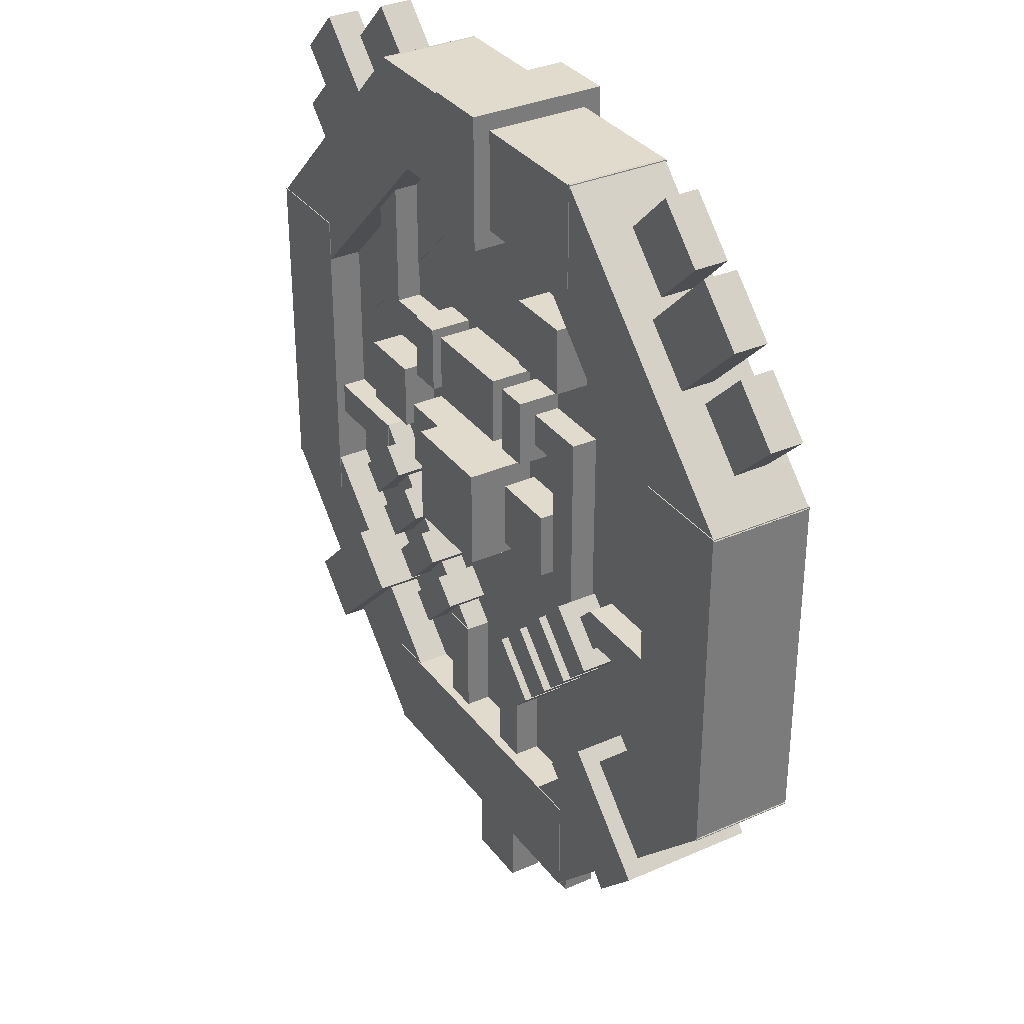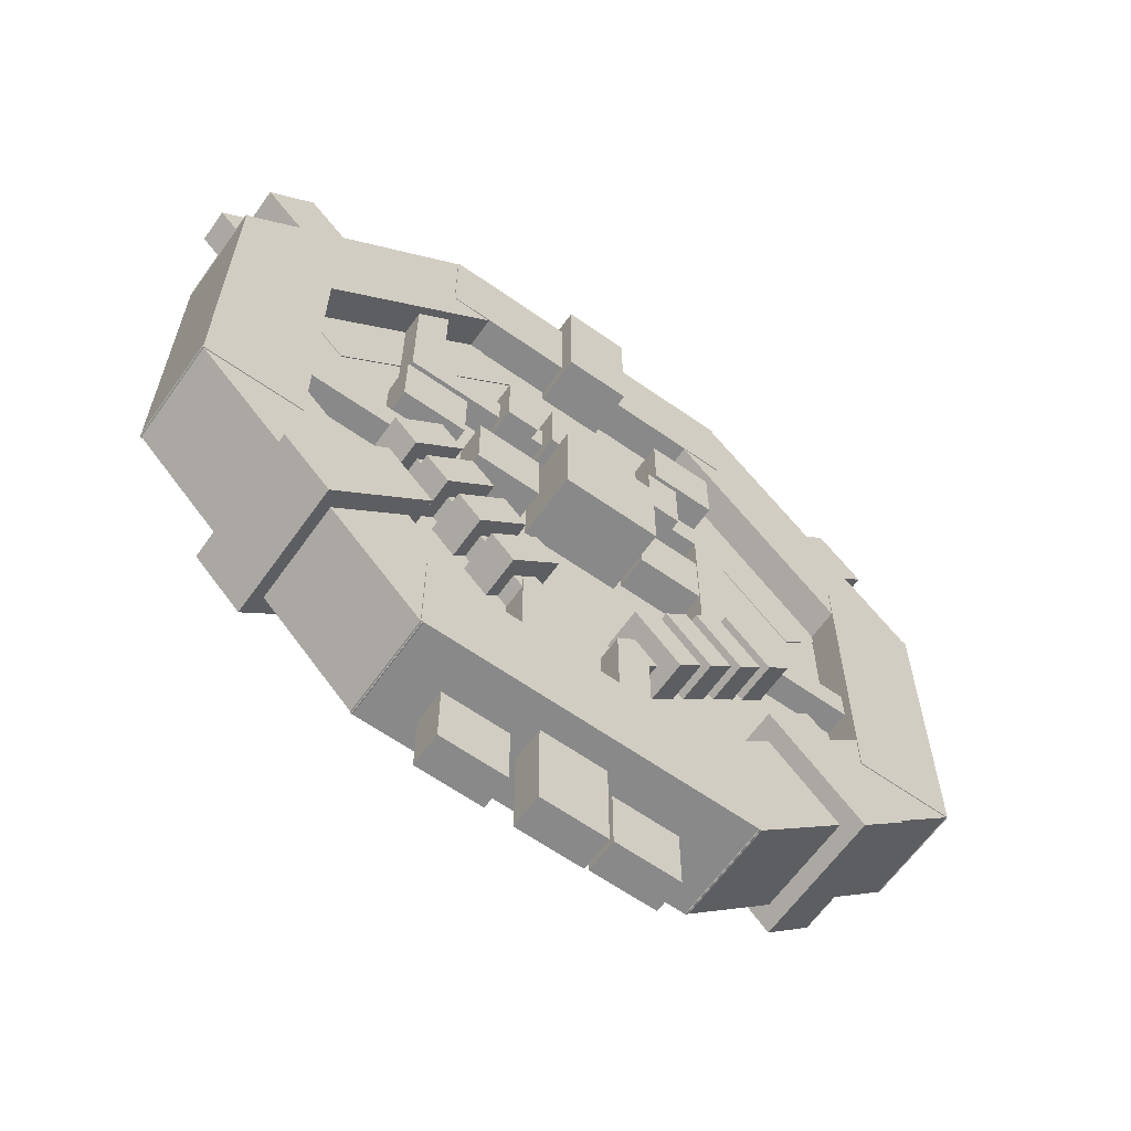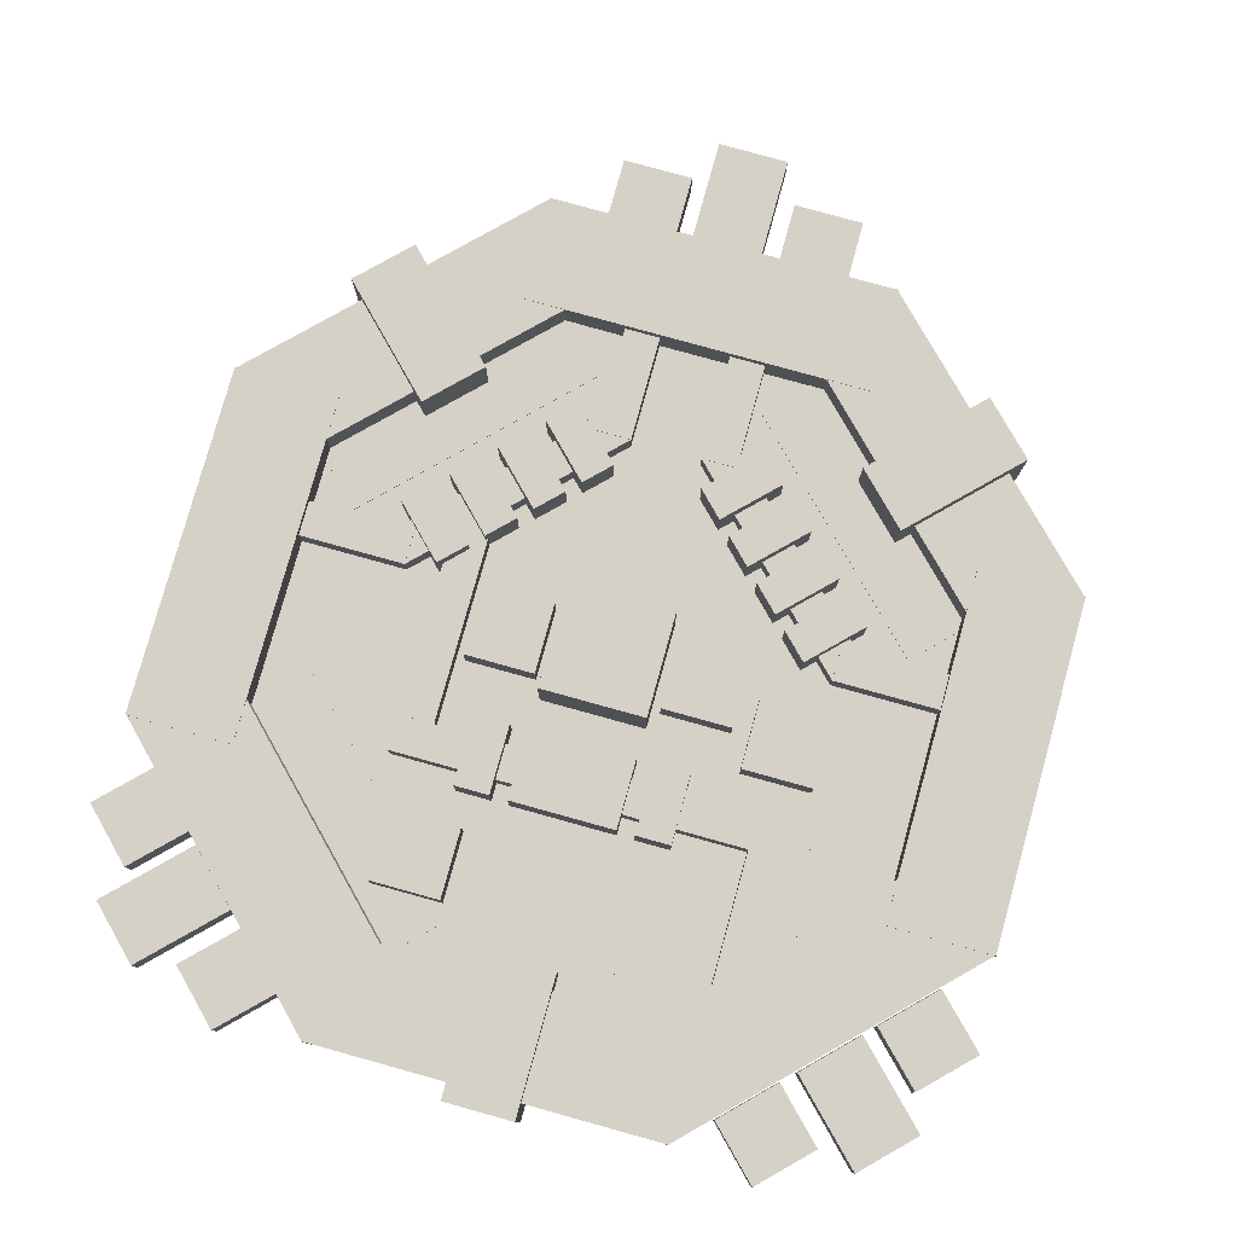
<metadata>
{"format":"obj","ext":"obj","renderer":"f3d","projection":"perspective","resolution":1024,"background":"white","views":[{"elev":33.3,"azim":-121.2,"up":"+Z"},{"elev":-63.2,"azim":144.6,"up":"+Z"},{"elev":79.3,"azim":15.5,"up":"+Y"}]}
</metadata>
<code>
o cube3
v 0.8125 0.1281 -0.0625
v 0.8125 0.1281 -0.25
v 0.8125 -0.0625 -0.0625
v 0.8125 -0.0625 -0.25
v 0.1875 0.1281 -0.25
v 0.1875 0.1281 -0.0625
v 0.1875 -0.0625 -0.25
v 0.1875 -0.0625 -0.0625
f 4 7 5 2
f 3 4 2 1
f 8 3 1 6
f 7 8 6 5
f 6 1 2 5
f 7 4 3 8
o cube2
v 0.3232 0.1266 -0.1187
v 0.1906 0.1266 -0.2513
v 0.3232 -0.06094 -0.1187
v 0.1906 -0.06094 -0.2513
v -0.2513 0.1266 0.1906
v -0.1187 0.1266 0.3232
v -0.2513 -0.06094 0.1906
v -0.1187 -0.06094 0.3232
f 12 15 13 10
f 11 12 10 9
f 16 11 9 14
f 15 16 14 13
f 14 9 10 13
f 15 12 11 16
o cube1
v -0.0625 0.1281 0.1875
v -0.25 0.1281 0.1875
v -0.0625 -0.0625 0.1875
v -0.25 -0.0625 0.1875
v -0.25 0.1281 0.8125
v -0.0625 0.1281 0.8125
v -0.25 -0.0625 0.8125
v -0.0625 -0.0625 0.8125
f 20 23 21 18
f 19 20 18 17
f 24 19 17 22
f 23 24 22 21
f 22 17 18 21
f 23 20 19 24
o cube8
v -0.1187 0.1266 0.6768
v -0.2513 0.1266 0.8094
v -0.1187 -0.06094 0.6768
v -0.2513 -0.06094 0.8094
v 0.1906 0.1266 1.251
v 0.3232 0.1266 1.119
v 0.1906 -0.06094 1.251
v 0.3232 -0.06094 1.119
f 28 31 29 26
f 27 28 26 25
f 32 27 25 30
f 31 32 30 29
f 30 25 26 29
f 31 28 27 32
o cube7
v 0.1875 0.1281 1.062
v 0.1875 0.1281 1.25
v 0.1875 -0.0625 1.062
v 0.1875 -0.0625 1.25
v 0.8125 0.1281 1.25
v 0.8125 0.1281 1.062
v 0.8125 -0.0625 1.25
v 0.8125 -0.0625 1.062
f 36 39 37 34
f 35 36 34 33
f 40 35 33 38
f 39 40 38 37
f 38 33 34 37
f 39 36 35 40
o cube6
v 0.6768 0.1266 1.119
v 0.8094 0.1266 1.251
v 0.6768 -0.06094 1.119
v 0.8094 -0.06094 1.251
v 1.251 0.1266 0.8094
v 1.119 0.1266 0.6768
v 1.251 -0.06094 0.8094
v 1.119 -0.06094 0.6768
f 44 47 45 42
f 43 44 42 41
f 48 43 41 46
f 47 48 46 45
f 46 41 42 45
f 47 44 43 48
o cube5
v 1.062 0.1281 0.8125
v 1.25 0.1281 0.8125
v 1.062 -0.0625 0.8125
v 1.25 -0.0625 0.8125
v 1.25 0.1281 0.1875
v 1.062 0.1281 0.1875
v 1.25 -0.0625 0.1875
v 1.062 -0.0625 0.1875
f 52 55 53 50
f 51 52 50 49
f 56 51 49 54
f 55 56 54 53
f 54 49 50 53
f 55 52 51 56
o cube4
v 1.119 0.1266 0.3232
v 1.251 0.1266 0.1906
v 1.119 -0.06094 0.3232
v 1.251 -0.06094 0.1906
v 0.8094 0.1266 -0.2513
v 0.6768 0.1266 -0.1187
v 0.8094 -0.06094 -0.2513
v 0.6768 -0.06094 -0.1187
f 60 63 61 58
f 59 60 58 57
f 64 59 57 62
f 63 64 62 61
f 62 57 58 61
f 63 60 59 64
o cube9
v 1.062 0.06406 0.9688
v 1.062 0.06406 0.03125
v 1.062 0.001562 0.9688
v 1.062 0.001562 0.03125
v -0.0625 0.06406 0.03125
v -0.0625 0.06406 0.9688
v -0.0625 0.001562 0.03125
v -0.0625 0.001562 0.9688
f 68 71 69 66
f 67 68 66 65
f 72 67 65 70
f 71 72 70 69
f 70 65 66 69
f 71 68 67 72
o cube10
v 0.875 0.06406 0.03125
v 0.875 0.06406 -0.09375
v 0.875 0.001562 0.03125
v 0.875 0.001562 -0.09375
v 0.125 0.06406 -0.09375
v 0.125 0.06406 0.03125
v 0.125 0.001562 -0.09375
v 0.125 0.001562 0.03125
f 76 79 77 74
f 75 76 74 73
f 80 75 73 78
f 79 80 78 77
f 78 73 74 77
f 79 76 75 80
o cube11
v 0.875 0.06406 1.094
v 0.875 0.06406 0.9688
v 0.875 0.001562 1.094
v 0.875 0.001562 0.9688
v 0.125 0.06406 0.9688
v 0.125 0.06406 1.094
v 0.125 0.001562 0.9688
v 0.125 0.001562 1.094
f 84 87 85 82
f 83 84 82 81
f 88 83 81 86
f 87 88 86 85
f 86 81 82 85
f 87 84 83 88
o cube12
v 0.3611 0.06562 0.007583
v 0.2727 0.06562 -0.08081
v 0.3611 -7.451e-09 0.007583
v 0.2727 -7.451e-09 -0.08081
v -0.08081 0.06562 0.2727
v 0.007583 0.06562 0.3611
v -0.08081 -7.451e-09 0.2727
v 0.007583 -7.451e-09 0.3611
f 92 95 93 90
f 91 92 90 89
f 96 91 89 94
f 95 96 94 93
f 94 89 90 93
f 95 92 91 96
o cube13
v 0.9924 0.06562 0.3611
v 1.081 0.06562 0.2727
v 0.9924 -7.451e-09 0.3611
v 1.081 -7.451e-09 0.2727
v 0.7273 0.06562 -0.08081
v 0.6389 0.06562 0.007583
v 0.7273 -7.451e-09 -0.08081
v 0.6389 -7.451e-09 0.007583
f 100 103 101 98
f 99 100 98 97
f 104 99 97 102
f 103 104 102 101
f 102 97 98 101
f 103 100 99 104
o cube15
v 0.2727 0.06562 1.081
v 0.3611 0.06562 0.9924
v 0.2727 -7.451e-09 1.081
v 0.3611 -7.451e-09 0.9924
v 0.007583 0.06562 0.6389
v -0.08081 0.06562 0.7273
v 0.007583 -7.451e-09 0.6389
v -0.08081 -7.451e-09 0.7273
f 108 111 109 106
f 107 108 106 105
f 112 107 105 110
f 111 112 110 109
f 110 105 106 109
f 111 108 107 112
o cube14
v 1.081 0.06562 0.7273
v 0.9924 0.06562 0.6389
v 1.081 -7.451e-09 0.7273
v 0.9924 -7.451e-09 0.6389
v 0.6389 0.06562 0.9924
v 0.7273 0.06562 1.081
v 0.6389 -7.451e-09 0.9924
v 0.7273 -7.451e-09 1.081
f 116 119 117 114
f 115 116 114 113
f 120 115 113 118
f 119 120 118 117
f 118 113 114 117
f 119 116 115 120
o cube17
v 0.5669 0.07969 -0.4419
v 0.4419 0.07969 -0.4419
v 0.5669 0.01719 -0.4419
v 0.4419 0.01719 -0.4419
v 0.4419 0.07969 -0.2544
v 0.5669 0.07969 -0.2544
v 0.4419 0.01719 -0.2544
v 0.5669 0.01719 -0.2544
f 124 127 125 122
f 123 124 122 121
f 128 123 121 126
f 127 128 126 125
f 126 121 122 125
f 127 124 123 128
o cube18
v 0.4107 0.04844 -0.3794
v 0.2857 0.04844 -0.3794
v 0.4107 -0.01406 -0.3794
v 0.2857 -0.01406 -0.3794
v 0.2857 0.04844 -0.2544
v 0.4107 0.04844 -0.2544
v 0.2857 -0.01406 -0.2544
v 0.4107 -0.01406 -0.2544
f 132 135 133 130
f 131 132 130 129
f 136 131 129 134
f 135 136 134 133
f 134 129 130 133
f 135 132 131 136
o cube16
v 0.7232 0.04844 -0.3794
v 0.5982 0.04844 -0.3794
v 0.7232 -0.01406 -0.3794
v 0.5982 -0.01406 -0.3794
v 0.5982 0.04844 -0.2544
v 0.7232 0.04844 -0.2544
v 0.5982 -0.01406 -0.2544
v 0.7232 -0.01406 -0.2544
f 140 143 141 138
f 139 140 138 137
f 144 139 137 142
f 143 144 142 141
f 142 137 138 141
f 143 140 139 144
o cube19
v -0.2797 0.04844 0.964
v -0.1913 0.04844 1.052
v -0.2797 -0.01406 0.964
v -0.1913 -0.01406 1.052
v -0.1029 0.04844 0.964
v -0.1913 0.04844 0.8757
v -0.1029 -0.01406 0.964
v -0.1913 -0.01406 0.8757
f 148 151 149 146
f 147 148 146 145
f 152 147 145 150
f 151 152 150 149
f 150 145 146 149
f 151 148 147 152
o cube20
v -0.2134 0.07969 1.119
v -0.125 0.07969 1.207
v -0.2134 0.01719 1.119
v -0.125 0.01719 1.207
v 0.007583 0.07969 1.075
v -0.08081 0.07969 0.9861
v 0.007583 0.01719 1.075
v -0.08081 0.01719 0.9861
f 156 159 157 154
f 155 156 154 153
f 160 155 153 158
f 159 160 158 157
f 158 153 154 157
f 159 156 155 160
o cube21
v -0.05871 0.04844 1.185
v 0.02968 0.04844 1.273
v -0.05871 -0.01406 1.185
v 0.02968 -0.01406 1.273
v 0.1181 0.04844 1.185
v 0.02968 0.04844 1.097
v 0.1181 -0.01406 1.185
v 0.02968 -0.01406 1.097
f 164 167 165 162
f 163 164 162 161
f 168 163 161 166
f 167 168 166 165
f 166 161 162 165
f 167 164 163 168
o cube22
v 0.964 0.04844 1.28
v 1.052 0.04844 1.191
v 0.964 -0.01406 1.28
v 1.052 -0.01406 1.191
v 0.964 0.04844 1.103
v 0.8757 0.04844 1.191
v 0.964 -0.01406 1.103
v 0.8757 -0.01406 1.191
f 172 175 173 170
f 171 172 170 169
f 176 171 169 174
f 175 176 174 173
f 174 169 170 173
f 175 172 171 176
o cube23
v 1.119 0.07969 1.213
v 1.207 0.07969 1.125
v 1.119 0.01719 1.213
v 1.207 0.01719 1.125
v 1.075 0.07969 0.9924
v 0.9861 0.07969 1.081
v 1.075 0.01719 0.9924
v 0.9861 0.01719 1.081
f 180 183 181 178
f 179 180 178 177
f 184 179 177 182
f 183 184 182 181
f 182 177 178 181
f 183 180 179 184
o cube24
v 1.185 0.04844 1.059
v 1.273 0.04844 0.9703
v 1.185 -0.01406 1.059
v 1.273 -0.01406 0.9703
v 1.185 0.04844 0.8819
v 1.097 0.04844 0.9703
v 1.185 -0.01406 0.8819
v 1.097 -0.01406 0.9703
f 188 191 189 186
f 187 188 186 185
f 192 187 185 190
f 191 192 190 189
f 190 185 186 189
f 191 188 187 192
o cube30
v 0.8125 0.1109 0.6875
v 0.8125 0.1109 1
v 0.8125 0.04844 0.6875
v 0.8125 0.04844 1
v 0.875 0.1109 1
v 0.875 0.1109 0.6875
v 0.875 0.04844 1
v 0.875 0.04844 0.6875
f 196 199 197 194
f 195 196 194 193
f 200 195 193 198
f 199 200 198 197
f 198 193 194 197
f 199 196 195 200
o cube29
v 0.1875 0.1109 0.6875
v 0.1875 0.1109 0.75
v 0.1875 0.04844 0.6875
v 0.1875 0.04844 0.75
v 0.8125 0.1109 0.75
v 0.8125 0.1109 0.6875
v 0.8125 0.04844 0.75
v 0.8125 0.04844 0.6875
f 204 207 205 202
f 203 204 202 201
f 208 203 201 206
f 207 208 206 205
f 206 201 202 205
f 207 204 203 208
o cube28
v 0.1875 0.1109 0.3125
v 0.1875 0.1109 0.6875
v 0.1875 0.04844 0.3125
v 0.1875 0.04844 0.6875
v 0.25 0.1109 0.6875
v 0.25 0.1109 0.3125
v 0.25 0.04844 0.6875
v 0.25 0.04844 0.3125
f 212 215 213 210
f 211 212 210 209
f 216 211 209 214
f 215 216 214 213
f 214 209 210 213
f 215 212 211 216
o cube25
v 0.375 0.1109 -0.125
v 0.375 0.1109 0.125
v 0.375 0.04844 -0.125
v 0.375 0.04844 0.125
v 0.4375 0.1109 0.125
v 0.4375 0.1109 -0.125
v 0.4375 0.04844 0.125
v 0.4375 0.04844 -0.125
f 220 223 221 218
f 219 220 218 217
f 224 219 217 222
f 223 224 222 221
f 222 217 218 221
f 223 220 219 224
o cube33
v 0.5625 0.1109 -0.125
v 0.5625 0.1109 0.125
v 0.5625 0.04844 -0.125
v 0.5625 0.04844 0.125
v 0.625 0.1109 0.125
v 0.625 0.1109 -0.125
v 0.625 0.04844 0.125
v 0.625 0.04844 -0.125
f 228 231 229 226
f 227 228 226 225
f 232 227 225 230
f 231 232 230 229
f 230 225 226 229
f 231 228 227 232
o cube32
v 0.875 0.1109 0.375
v 0.875 0.1109 0.4375
v 0.875 0.04844 0.375
v 0.875 0.04844 0.4375
v 1.125 0.1109 0.4375
v 1.125 0.1109 0.375
v 1.125 0.04844 0.4375
v 1.125 0.04844 0.375
f 236 239 237 234
f 235 236 234 233
f 240 235 233 238
f 239 240 238 237
f 238 233 234 237
f 239 236 235 240
o cube27
v -0.125 0.1109 0.375
v -0.125 0.1109 0.4375
v -0.125 0.04844 0.375
v -0.125 0.04844 0.4375
v 0.125 0.1109 0.4375
v 0.125 0.1109 0.375
v 0.125 0.04844 0.4375
v 0.125 0.04844 0.375
f 244 247 245 242
f 243 244 242 241
f 248 243 241 246
f 247 248 246 245
f 246 241 242 245
f 247 244 243 248
o cube26
v 0.08081 0.1094 0.3933
v 0.125 0.1094 0.4375
v 0.08081 0.05 0.3933
v 0.125 0.05 0.4375
v 0.4377 0.1094 0.1248
v 0.3935 0.1094 0.08063
v 0.4377 0.05 0.1248
v 0.3935 0.05 0.08063
f 252 255 253 250
f 251 252 250 249
f 256 251 249 254
f 255 256 254 253
f 254 249 250 253
f 255 252 251 256
o cube31
v 0.875 0.1094 0.4375
v 0.9192 0.1094 0.3933
v 0.875 0.05 0.4375
v 0.9192 0.05 0.3933
v 0.6065 0.1094 0.08063
v 0.5623 0.1094 0.1248
v 0.6065 0.05 0.08063
v 0.5623 0.05 0.1248
f 260 263 261 258
f 259 260 258 257
f 264 259 257 262
f 263 264 262 261
f 262 257 258 261
f 263 260 259 264
o cube42
v 0.2907 0.1422 0.1392
v 0.3791 0.1422 0.2276
v 0.2907 0.01719 0.1392
v 0.3791 0.01719 0.2276
v 0.4233 0.1422 0.1834
v 0.3349 0.1422 0.095
v 0.4233 0.01719 0.1834
v 0.3349 0.01719 0.095
f 268 271 269 266
f 267 268 266 265
f 272 267 265 270
f 271 272 270 269
f 270 265 266 269
f 271 268 267 272
o cube39
v 0.4062 0.1422 0.6562
v 0.4063 0.1422 0.7812
v 0.4062 0.01719 0.6562
v 0.4063 0.01719 0.7812
v 0.5938 0.1422 0.7812
v 0.5938 0.1422 0.6562
v 0.5938 0.01719 0.7812
v 0.5938 0.01719 0.6562
f 276 279 277 274
f 275 276 274 273
f 280 275 273 278
f 279 280 278 277
f 278 273 274 277
f 279 276 275 280
o cube40
v 0.3125 0.1422 0.6562
v 0.3125 0.1422 0.7812
v 0.3125 0.01719 0.6562
v 0.3125 0.01719 0.7812
v 0.375 0.1422 0.7812
v 0.375 0.1422 0.6562
v 0.375 0.01719 0.7812
v 0.375 0.01719 0.6562
f 284 287 285 282
f 283 284 282 281
f 288 283 281 286
f 287 288 286 285
f 286 281 282 285
f 287 284 283 288
o cube41
v 0.625 0.1422 0.6562
v 0.625 0.1422 0.7812
v 0.625 0.01719 0.6562
v 0.625 0.01719 0.7812
v 0.6875 0.1422 0.7812
v 0.6875 0.1422 0.6562
v 0.6875 0.01719 0.7812
v 0.6875 0.01719 0.6562
f 292 295 293 290
f 291 292 290 289
f 296 291 289 294
f 295 296 294 293
f 294 289 290 293
f 295 292 291 296
o cube34
v 0.4062 0.1891 0.4062
v 0.4062 0.1891 0.5938
v 0.4062 0.06406 0.4062
v 0.4062 0.06406 0.5938
v 0.5938 0.1891 0.5938
v 0.5938 0.1891 0.4062
v 0.5938 0.06406 0.5938
v 0.5938 0.06406 0.4062
f 300 303 301 298
f 299 300 298 297
f 304 299 297 302
f 303 304 302 301
f 302 297 298 301
f 303 300 299 304
o cube35
v 0.2656 0.1266 0.4375
v 0.2656 0.1266 0.5625
v 0.2656 0.06406 0.4375
v 0.2656 0.06406 0.5625
v 0.3906 0.1266 0.5625
v 0.3906 0.1266 0.4375
v 0.3906 0.06406 0.5625
v 0.3906 0.06406 0.4375
f 308 311 309 306
f 307 308 306 305
f 312 307 305 310
f 311 312 310 309
f 310 305 306 309
f 311 308 307 312
o cube37
v 0.6094 0.1266 0.4375
v 0.6094 0.1266 0.5625
v 0.6094 0.06406 0.4375
v 0.6094 0.06406 0.5625
v 0.7344 0.1266 0.5625
v 0.7344 0.1266 0.4375
v 0.7344 0.06406 0.5625
v 0.7344 0.06406 0.4375
f 316 319 317 314
f 315 316 314 313
f 320 315 313 318
f 319 320 318 317
f 318 313 314 317
f 319 316 315 320
o cube38
v 0.7656 0.1266 0.5
v 0.7656 0.1266 0.625
v 0.7656 0.06406 0.5
v 0.7656 0.06406 0.625
v 0.8906 0.1266 0.625
v 0.8906 0.1266 0.5
v 0.8906 0.06406 0.625
v 0.8906 0.06406 0.5
f 324 327 325 322
f 323 324 322 321
f 328 323 321 326
f 327 328 326 325
f 326 321 322 325
f 327 324 323 328
o cube36
v 0.2188 0.1266 0.8438
v 0.2188 0.1266 0.9688
v 0.2188 0.06406 0.8438
v 0.2188 0.06406 0.9688
v 0.3438 0.1266 0.9688
v 0.3438 0.1266 0.8438
v 0.3438 0.06406 0.9688
v 0.3438 0.06406 0.8438
f 332 335 333 330
f 331 332 330 329
f 336 331 329 334
f 335 336 334 333
f 334 329 330 333
f 335 332 331 336
o cube43
v 0.2244 0.1422 0.2055
v 0.3128 0.1422 0.2939
v 0.2244 0.01719 0.2055
v 0.3128 0.01719 0.2939
v 0.357 0.1422 0.2497
v 0.2686 0.1422 0.1613
v 0.357 0.01719 0.2497
v 0.2686 0.01719 0.1613
f 340 343 341 338
f 339 340 338 337
f 344 339 337 342
f 343 344 342 341
f 342 337 338 341
f 343 340 339 344
o cube44
v 0.1581 0.1422 0.2718
v 0.2465 0.1422 0.3602
v 0.1581 0.01719 0.2718
v 0.2465 0.01719 0.3602
v 0.2907 0.1422 0.316
v 0.2023 0.1422 0.2276
v 0.2907 0.01719 0.316
v 0.2023 0.01719 0.2276
f 348 351 349 346
f 347 348 346 345
f 352 347 345 350
f 351 352 350 349
f 350 345 346 349
f 351 348 347 352
o cube45
v 0.09185 0.1422 0.3381
v 0.1802 0.1422 0.4265
v 0.09185 0.01719 0.3381
v 0.1802 0.01719 0.4265
v 0.2244 0.1422 0.3823
v 0.136 0.1422 0.2939
v 0.2244 0.01719 0.3823
v 0.136 0.01719 0.2939
f 356 359 357 354
f 355 356 354 353
f 360 355 353 358
f 359 360 358 357
f 358 353 354 357
f 359 356 355 360
o cube49
v 0.7977 0.1422 0.2276
v 0.7093 0.1422 0.316
v 0.7977 0.01719 0.2276
v 0.7093 0.01719 0.316
v 0.7535 0.1422 0.3602
v 0.8419 0.1422 0.2718
v 0.7535 0.01719 0.3602
v 0.8419 0.01719 0.2718
f 364 367 365 362
f 363 364 362 361
f 368 363 361 366
f 367 368 366 365
f 366 361 362 365
f 367 364 363 368
o cube48
v 0.6651 0.1422 0.095
v 0.5767 0.1422 0.1834
v 0.6651 0.01719 0.095
v 0.5767 0.01719 0.1834
v 0.6209 0.1422 0.2276
v 0.7093 0.1422 0.1392
v 0.6209 0.01719 0.2276
v 0.7093 0.01719 0.1392
f 372 375 373 370
f 371 372 370 369
f 376 371 369 374
f 375 376 374 373
f 374 369 370 373
f 375 372 371 376
o cube47
v 0.864 0.1422 0.2939
v 0.7756 0.1422 0.3823
v 0.864 0.01719 0.2939
v 0.7756 0.01719 0.3823
v 0.8198 0.1422 0.4265
v 0.9081 0.1422 0.3381
v 0.8198 0.01719 0.4265
v 0.9081 0.01719 0.3381
f 380 383 381 378
f 379 380 378 377
f 384 379 377 382
f 383 384 382 381
f 382 377 378 381
f 383 380 379 384
o cube46
v 0.7314 0.1422 0.1613
v 0.643 0.1422 0.2497
v 0.7314 0.01719 0.1613
v 0.643 0.01719 0.2497
v 0.6872 0.1422 0.2939
v 0.7756 0.1422 0.2055
v 0.6872 0.01719 0.2939
v 0.7756 0.01719 0.2055
f 388 391 389 386
f 387 388 386 385
f 392 387 385 390
f 391 392 390 389
f 390 385 386 389
f 391 388 387 392
o cube50
v 0.1685 0.1594 0.08016
v -0.008233 0.1594 -0.09662
v 0.1685 -0.09375 0.08016
v -0.008233 -0.09375 -0.09662
v -0.09662 0.1594 -0.008233
v 0.08016 0.1594 0.1685
v -0.09662 -0.09375 -0.008233
v 0.08016 -0.09375 0.1685
f 396 399 397 394
f 395 396 394 393
f 400 395 393 398
f 399 400 398 397
f 398 393 394 397
f 399 396 395 400
o cube51
v 0.9198 0.1594 0.1685
v 1.097 0.1594 -0.008233
v 0.9198 -0.09375 0.1685
v 1.097 -0.09375 -0.008233
v 1.008 0.1594 -0.09662
v 0.8315 0.1594 0.08016
v 1.008 -0.09375 -0.09662
v 0.8315 -0.09375 0.08016
f 404 407 405 402
f 403 404 402 401
f 408 403 401 406
f 407 408 406 405
f 406 401 402 405
f 407 404 403 408
o cube52
v 0.4375 0.1594 1.031
v 0.4375 0.1594 1.281
v 0.4375 -0.09375 1.031
v 0.4375 -0.09375 1.281
v 0.5625 0.1594 1.281
v 0.5625 0.1594 1.031
v 0.5625 -0.09375 1.281
v 0.5625 -0.09375 1.031
f 412 415 413 410
f 411 412 410 409
f 416 411 409 414
f 415 416 414 413
f 414 409 410 413
f 415 412 411 416

</code>
